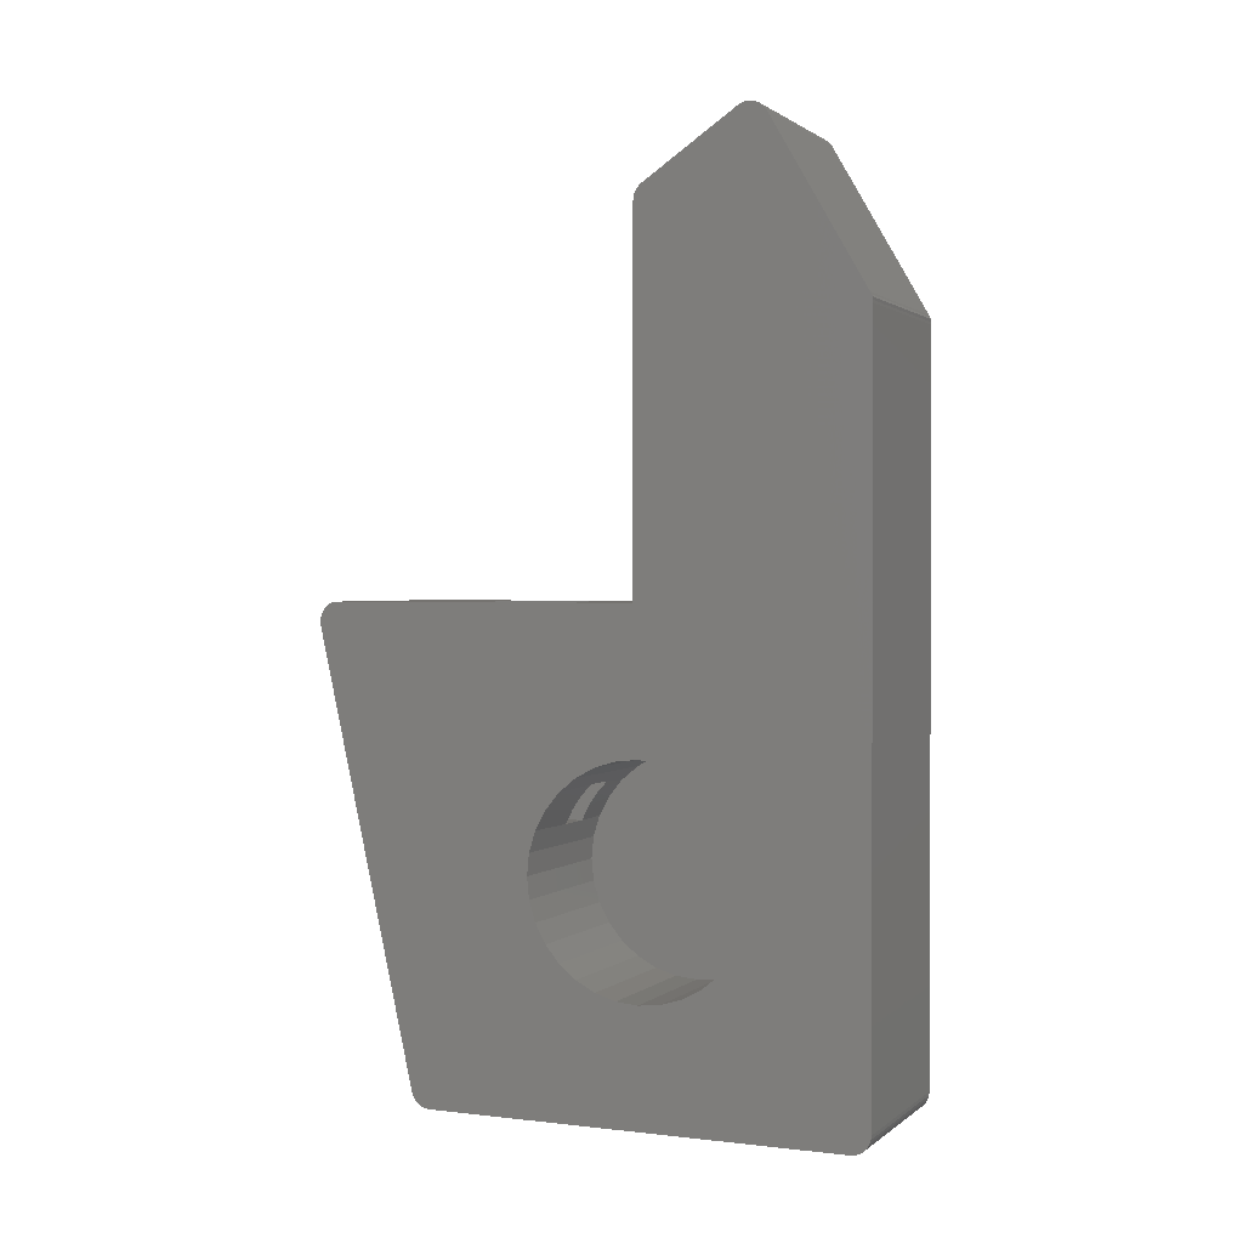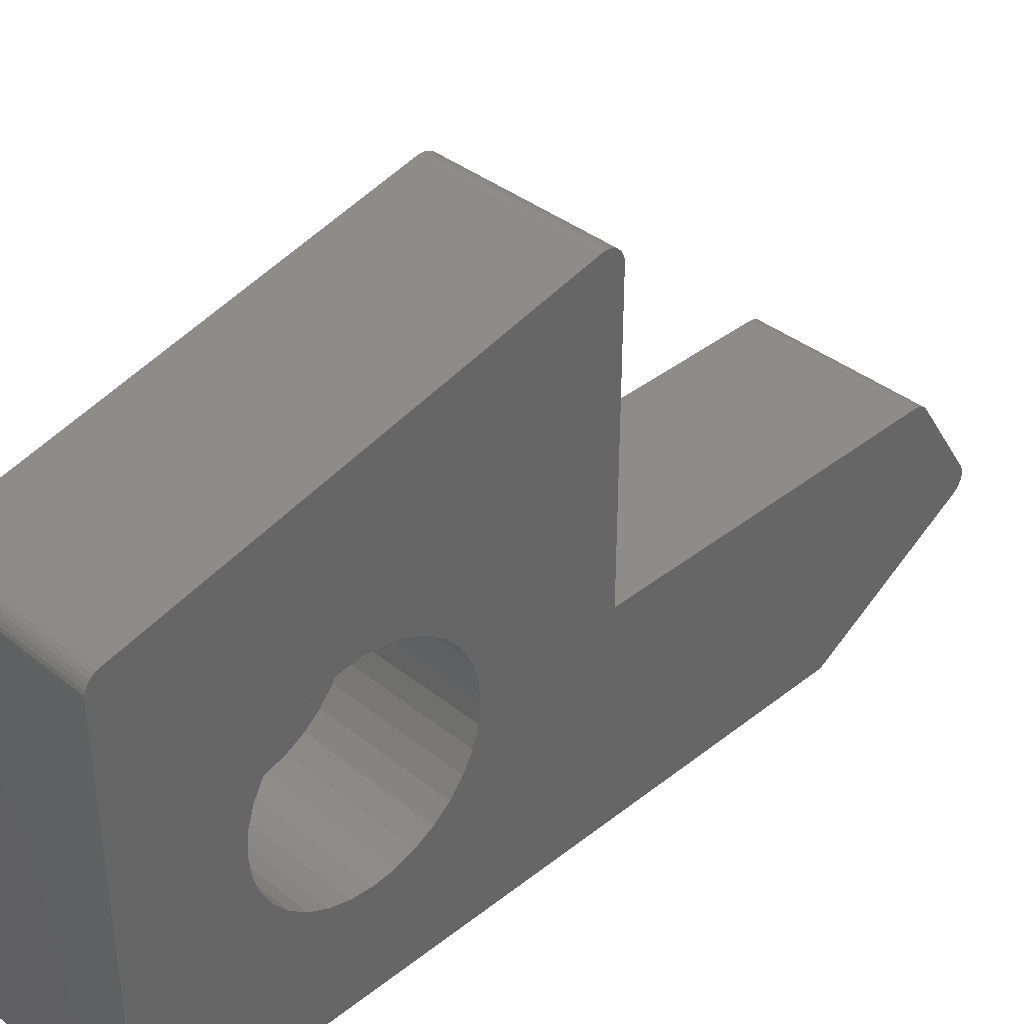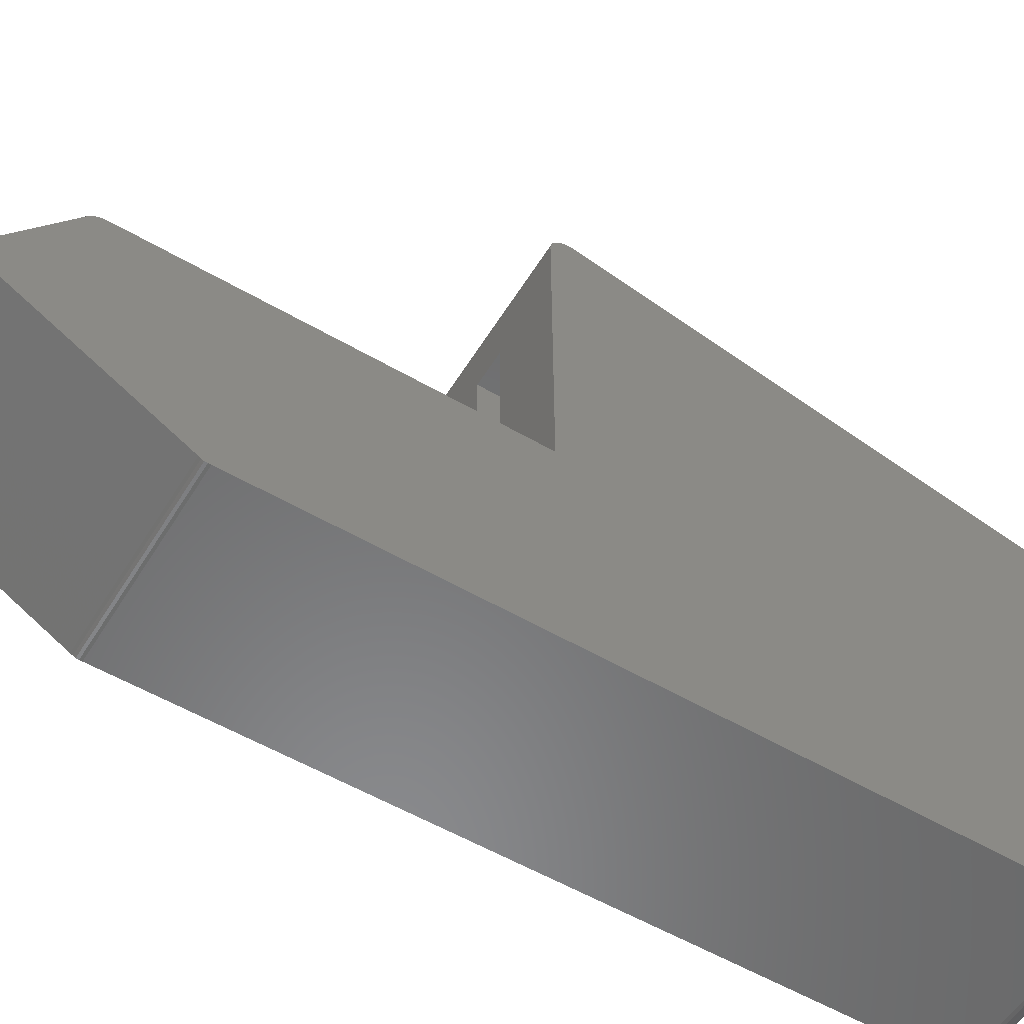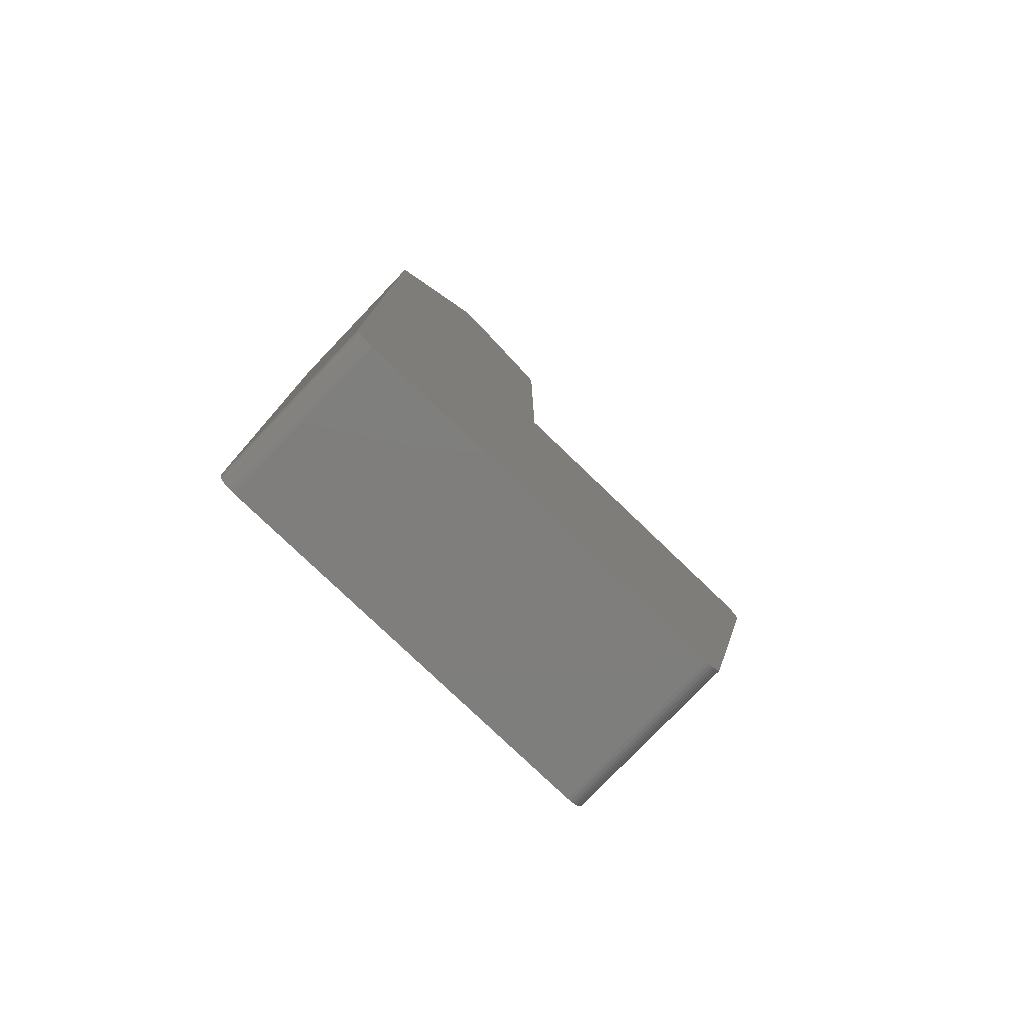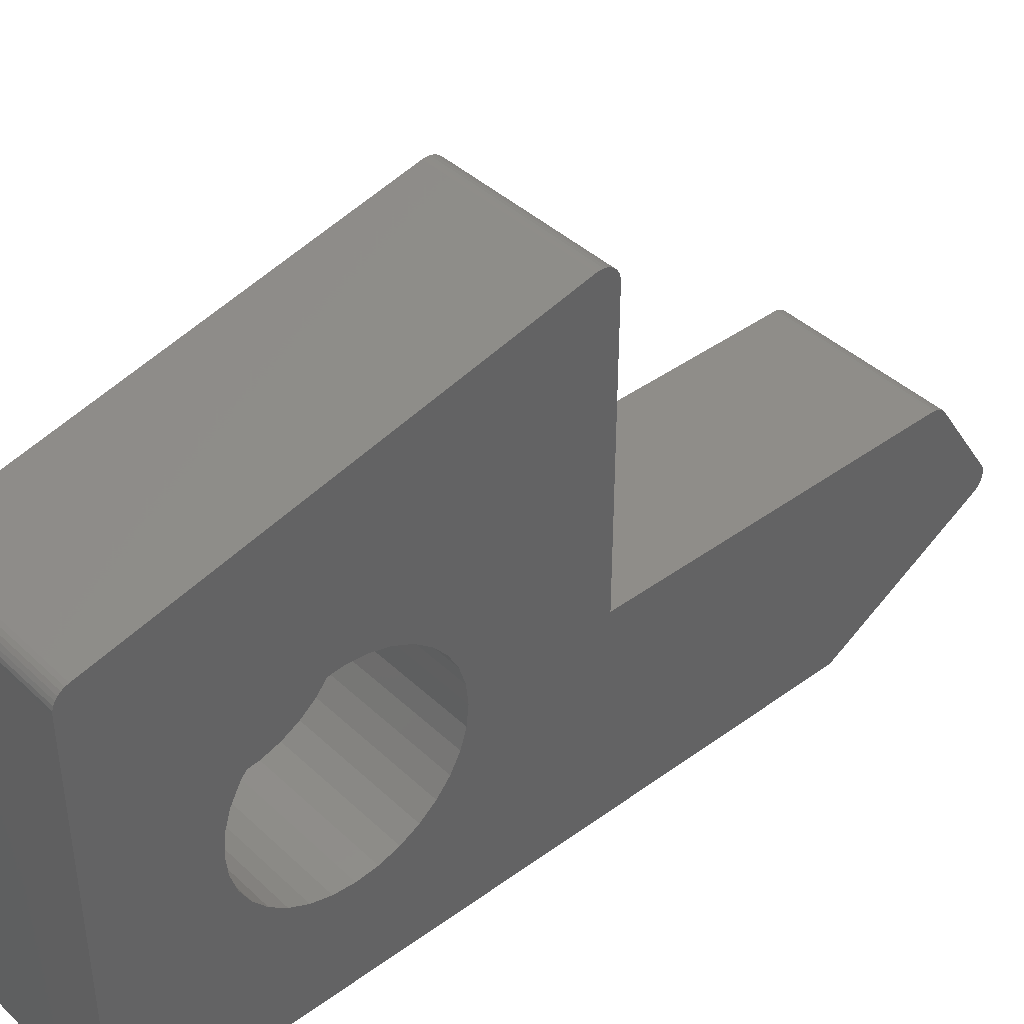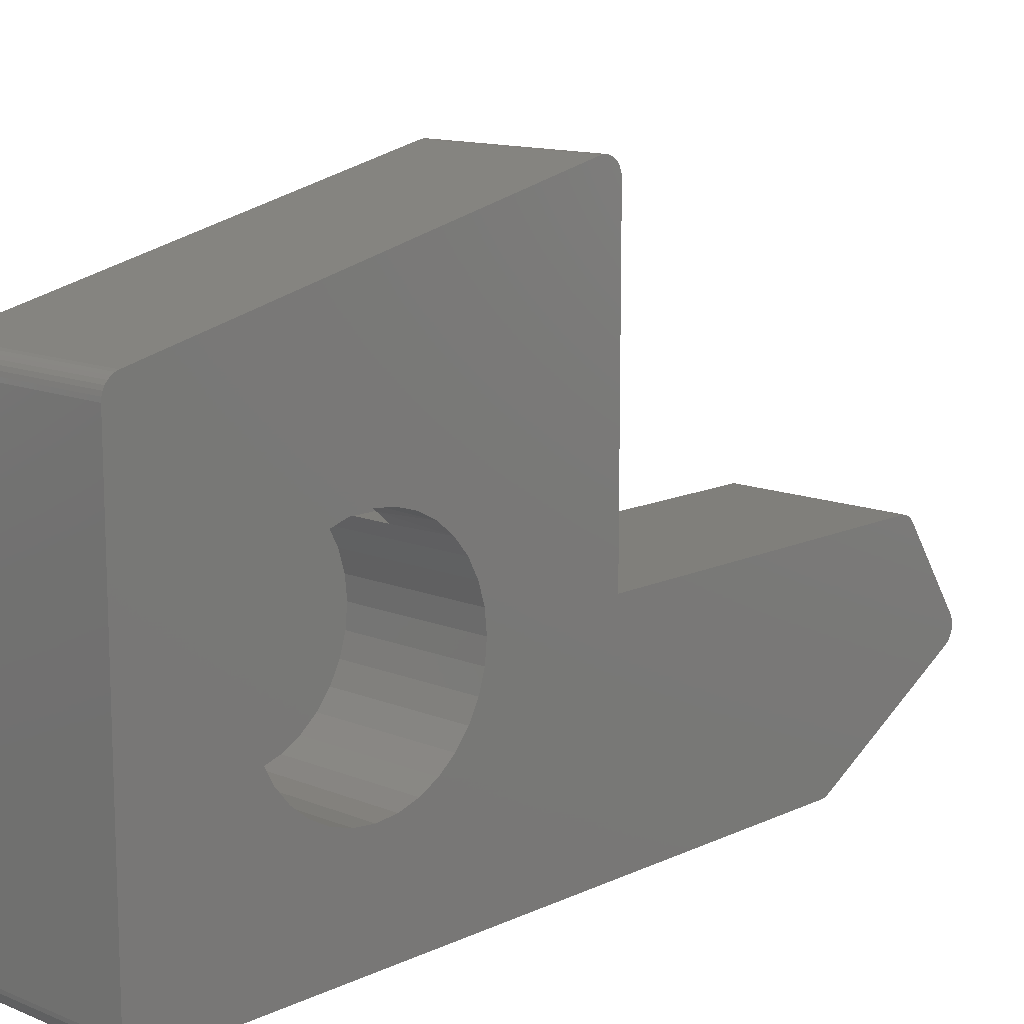
<metadata>
{"format":"stl","ext":"stl","renderer":"f3d","projection":"perspective","resolution":1024,"background":"white","views":[{"elev":1.1,"azim":113.8,"up":"+Y"},{"elev":38.1,"azim":45.1,"up":"+Z"},{"elev":-56.0,"azim":-121.4,"up":"+Z"},{"elev":-78.3,"azim":-133.8,"up":"+Y"},{"elev":41.1,"azim":48.5,"up":"+Z"},{"elev":12.8,"azim":43.2,"up":"+Z"}]}
</metadata>
<code>
# stl→obj: 192 verts, 384 faces
v 0.06406 -0.06378 0.2509
v 0.06406 -0.0744 0.2581
v 0.03125 -0.06971 0.2552
v 0.03125 -0.05595 0.2439
v 0.09375 -0.06378 0.2509
v 0.1484 -0.05595 0.2439
v 0.1484 -0.06971 0.2552
v 0.09375 -0.0543 0.2422
v 0.07891 -0.04466 0.2301
v 0.1484 -0.04466 0.2301
v 0.06406 -0.0543 0.2422
v 0.03125 -0.04466 0.2301
v 0.06406 -0.08594 0.2638
v 0.09375 -0.08594 0.2638
v 0.07891 -0.1024 0.2687
v 0.03125 -0.1024 0.2687
v 0.03125 -0.0854 0.2636
v 0.07891 -0.03627 0.2144
v 0.1484 -0.03627 0.2144
v 0.07891 -0.0311 0.1974
v 0.1484 -0.0311 0.1974
v 0.03125 -0.02936 0.1797
v 0.1484 -0.02936 0.1797
v 0.09375 -0.0744 0.2581
v 0.1484 -0.0854 0.2636
v 0.1484 -0.1024 0.2687
v 0.1484 -0.1201 0.2705
v 0.07891 -0.1201 0.2705
v 0.1484 -0.1379 0.2687
v 0.07891 -0.1379 0.2687
v 0.1484 -0.1549 0.2636
v 0.07891 -0.1549 0.2636
v 0.1484 -0.1706 0.2552
v 0.07891 -0.1706 0.2552
v 0.1484 -0.1843 0.2439
v 0.07891 -0.1843 0.2439
v 0.1484 -0.1956 0.2301
v 0.07891 -0.1956 0.2301
v 0.1484 -0.204 0.2144
v 0.07891 -0.204 0.2144
v 0.1484 -0.2092 0.1974
v 0.07891 -0.2092 0.1974
v 0.1484 -0.2109 0.1797
v 0.03125 -0.2109 0.1797
v 0.03125 -0.2092 0.1974
v 0.03125 -0.204 0.2144
v 0.03125 -0.1956 0.2301
v 0.03125 -0.1843 0.2439
v 0.03125 -0.1706 0.2552
v 0.03125 -0.1549 0.2636
v 0.03125 -0.1379 0.2687
v 0.03125 -0.1201 0.2705
v 0.03125 -0.0311 0.1974
v 0.03125 -0.03627 0.2144
v 0.1484 0.08618 0.1835
v 0 0.08618 0.1835
v 0.06406 0.08618 0.2422
v 0.09375 0.08618 0.2422
v 0.09375 0.08618 0.3906
v 0.1484 0.08618 0.4352
v 0 0.08618 0.4352
v 0.06406 0.08618 0.3906
v 0.06406 -0.08594 0.3906
v 0.09375 -0.08594 0.3906
v 0.1484 0.3052 0.002103
v 0 0.3052 0.002103
v 0.1484 0.4387 0.07941
v 0 0.4387 0.07941
v 0.1484 -0.2891 -9.568e-19
v 0 -0.2891 -9.568e-19
v 0.1484 0.2974 -3.687e-17
v 0 0.2974 -3.687e-17
v 0 0.3034 0.001195
v 0.1484 0.3034 0.001195
v 0 0.3016 -3.712e-17
v 0.1484 0.3016 -3.712e-17
v 0 0.2994 0.0001343
v 0.1484 0.2994 0.0001343
v 0.1484 0.3939 0.1765
v 0.1484 0.3924 0.1785
v 0.1484 -0.0311 0.162
v 0.1484 -0.2925 0.3697
v 0.1484 -0.2953 0.3687
v 0.1484 -0.3003 0.3653
v 0.1484 -0.298 0.3673
v 0.1484 0.4452 0.09911
v 0.1484 -0.0854 0.09581
v 0.1484 0.4461 0.09641
v 0.1484 0.4465 0.09361
v 0.1484 -0.1024 0.09064
v 0.1484 0.4464 0.09078
v 0.1484 0.3905 0.1802
v 0.1484 0.3883 0.1816
v 0.1484 0.386 0.1826
v 0.1484 0.3835 0.1833
v 0.1484 0.3809 0.1835
v 0.1484 0.4439 0.1016
v 0.1484 -0.03627 0.1449
v 0.1484 -0.04466 0.1292
v 0.1484 -0.05595 0.1155
v 0.1484 -0.06971 0.1042
v 0.1484 -0.3021 0.363
v 0.1484 -0.3035 0.3603
v 0.1484 -0.3044 0.3574
v 0.1484 -0.3047 0.3544
v 0.1484 0.06714 0.4504
v 0.1484 0.08593 0.438
v 0.1484 -0.3047 0.01562
v 0.1484 -0.3044 0.01258
v 0.1484 -0.1201 0.0889
v 0.1484 -0.1379 0.09064
v 0.1484 -0.1549 0.09581
v 0.1484 -0.1706 0.1042
v 0.1484 -0.1843 0.1155
v 0.1484 -0.1956 0.1292
v 0.1484 -0.204 0.1449
v 0.1484 -0.2092 0.162
v 0.1484 -0.3035 0.009646
v 0.1484 -0.3021 0.006944
v 0.1484 -0.3001 0.004576
v 0.1484 -0.2977 0.002633
v 0.1484 -0.295 0.001189
v 0.1484 -0.2921 0.0003002
v 0.1484 0.441 0.08104
v 0.1484 0.443 0.08307
v 0.1484 0.4446 0.08542
v 0.1484 0.4457 0.08802
v 0.1484 0.08519 0.4406
v 0.1484 0.08398 0.4432
v 0.1484 0.08234 0.4454
v 0.1484 0.08032 0.4474
v 0.1484 0.07799 0.4489
v 0.1484 0.07542 0.45
v 0.1484 0.0727 0.4506
v 0.1484 0.06991 0.4508
v 0 -0.3003 0.3653
v 0 -0.2953 0.3687
v 0 -0.2925 0.3697
v 0 -0.298 0.3673
v 0 0.3835 0.1833
v 0 0.3883 0.1816
v 0 0.3809 0.1835
v 0 0.386 0.1826
v 0 0.3905 0.1802
v 0 0.3924 0.1785
v 0 -0.3047 0.01562
v 0 -0.3047 0.3544
v 0 -0.3044 0.3574
v 0 -0.3035 0.3603
v 0 -0.3021 0.363
v 0 0.06714 0.4504
v 0 0.08593 0.438
v 0 0.06991 0.4508
v 0 0.0727 0.4506
v 0 0.07542 0.45
v 0 0.07799 0.4489
v 0 0.08032 0.4474
v 0 0.08234 0.4454
v 0 0.08398 0.4432
v 0 0.08519 0.4406
v 0 0.3939 0.1765
v 0 0.4439 0.1016
v 0 0.4452 0.09911
v 0 0.4461 0.09641
v 0 0.4465 0.09361
v 0 0.4464 0.09078
v 0 0.4457 0.08802
v 0 -0.2921 0.0003002
v 0 -0.295 0.001189
v 0 -0.2977 0.002633
v 0 -0.3001 0.004576
v 0 -0.3021 0.006944
v 0 -0.3035 0.009646
v 0 -0.3044 0.01258
v 0 0.4446 0.08542
v 0 0.443 0.08307
v 0 0.441 0.08104
v 0.03125 -0.1201 0.0889
v 0.03125 -0.1024 0.09064
v 0.03125 -0.0854 0.09581
v 0.03125 -0.06971 0.1042
v 0.03125 -0.05595 0.1155
v 0.03125 -0.04466 0.1292
v 0.03125 -0.03627 0.1449
v 0.03125 -0.0311 0.162
v 0.03125 -0.1379 0.09064
v 0.03125 -0.1549 0.09581
v 0.03125 -0.1706 0.1042
v 0.03125 -0.1843 0.1155
v 0.03125 -0.1956 0.1292
v 0.03125 -0.204 0.1449
v 0.03125 -0.2092 0.162
f 1 2 3
f 4 1 3
f 5 6 7
f 8 9 10
f 8 10 6
f 8 6 5
f 11 1 4
f 11 4 12
f 11 12 9
f 11 9 8
f 13 14 15
f 13 15 16
f 13 16 17
f 13 17 3
f 13 3 2
f 18 10 9
f 10 18 19
f 19 18 20
f 19 20 21
f 21 20 22
f 21 22 23
f 5 7 24
f 24 7 25
f 24 25 14
f 14 25 26
f 14 26 15
f 15 26 27
f 15 27 28
f 28 27 29
f 28 29 30
f 30 29 31
f 30 31 32
f 32 31 33
f 32 33 34
f 34 33 35
f 34 35 36
f 36 35 37
f 36 37 38
f 38 37 39
f 38 39 40
f 40 39 41
f 40 41 42
f 42 41 43
f 42 43 44
f 44 45 42
f 42 45 46
f 42 46 40
f 40 46 47
f 40 47 38
f 38 47 48
f 38 48 36
f 36 48 49
f 36 49 34
f 34 49 50
f 34 50 32
f 32 50 51
f 32 51 30
f 30 51 52
f 30 52 28
f 28 52 16
f 28 16 15
f 22 20 53
f 53 20 18
f 53 18 54
f 54 18 9
f 54 9 12
f 55 56 57
f 55 57 58
f 55 58 59
f 55 59 60
f 60 59 61
f 61 59 62
f 61 62 56
f 56 62 57
f 58 57 8
f 8 57 11
f 63 13 2
f 63 2 1
f 63 1 11
f 63 11 57
f 63 57 62
f 62 59 63
f 63 59 64
f 64 59 58
f 64 58 8
f 64 8 5
f 64 5 24
f 64 24 14
f 14 13 64
f 64 13 63
f 65 66 67
f 67 66 68
f 69 70 71
f 71 70 72
f 66 65 73
f 73 65 74
f 73 74 75
f 75 74 76
f 75 76 77
f 77 76 78
f 77 78 72
f 72 78 71
f 74 78 76
f 74 71 78
f 79 80 81
f 55 19 21
f 55 10 19
f 82 83 84
f 84 83 85
f 86 87 88
f 89 88 87
f 87 90 89
f 89 90 91
f 23 81 80
f 23 80 92
f 23 92 93
f 23 93 94
f 23 94 95
f 23 95 96
f 23 96 55
f 23 55 21
f 97 79 81
f 97 81 98
f 97 98 99
f 97 99 100
f 97 100 101
f 97 101 87
f 97 87 86
f 27 82 84
f 27 84 102
f 27 102 103
f 27 103 104
f 27 104 105
f 106 82 27
f 106 27 26
f 106 26 25
f 106 25 7
f 106 7 60
f 106 60 107
f 108 109 110
f 108 110 111
f 108 111 112
f 108 112 113
f 108 113 114
f 108 114 115
f 108 115 116
f 108 116 117
f 108 117 43
f 105 108 43
f 105 43 41
f 105 41 39
f 105 39 37
f 105 37 35
f 105 35 33
f 105 33 31
f 105 31 29
f 105 29 27
f 110 109 118
f 110 118 119
f 110 119 120
f 110 120 121
f 110 121 122
f 110 122 123
f 110 123 69
f 110 69 71
f 110 71 74
f 110 74 65
f 110 65 67
f 110 67 124
f 110 124 125
f 110 125 126
f 110 126 127
f 110 127 91
f 110 91 90
f 60 7 6
f 60 6 10
f 60 10 55
f 107 128 129
f 107 129 130
f 107 130 131
f 107 131 132
f 107 132 133
f 107 133 134
f 107 134 135
f 107 135 106
f 136 137 138
f 139 137 136
f 140 141 142
f 140 143 141
f 141 144 145
f 77 73 75
f 61 56 146
f 61 146 147
f 61 147 148
f 61 148 149
f 61 149 150
f 61 150 136
f 61 136 138
f 61 138 151
f 61 151 152
f 72 70 66
f 72 66 73
f 72 73 77
f 152 151 153
f 152 153 154
f 152 154 155
f 152 155 156
f 152 156 157
f 152 157 158
f 152 158 159
f 152 159 160
f 56 142 141
f 56 141 145
f 56 145 161
f 56 161 162
f 56 162 163
f 56 163 164
f 56 164 165
f 56 165 166
f 56 166 167
f 56 167 146
f 68 66 70
f 68 70 168
f 68 168 169
f 68 169 170
f 68 170 171
f 68 171 172
f 68 172 173
f 68 173 174
f 68 174 146
f 146 167 175
f 146 175 176
f 146 176 177
f 146 177 68
f 105 147 108
f 108 147 146
f 70 69 168
f 168 69 123
f 168 123 169
f 169 123 122
f 169 122 170
f 170 122 121
f 170 121 171
f 171 121 120
f 171 120 172
f 172 120 119
f 172 119 173
f 173 119 118
f 173 118 174
f 174 118 109
f 174 109 146
f 146 109 108
f 162 161 97
f 97 161 79
f 162 97 163
f 163 97 86
f 163 86 164
f 164 86 88
f 164 88 165
f 165 88 89
f 165 89 166
f 166 89 91
f 166 91 167
f 167 91 127
f 167 127 175
f 175 127 126
f 175 126 176
f 176 126 125
f 176 125 177
f 177 125 124
f 177 124 68
f 68 124 67
f 96 142 55
f 55 142 56
f 142 96 140
f 140 96 95
f 140 95 143
f 143 95 94
f 143 94 141
f 141 94 93
f 141 93 144
f 144 93 92
f 144 92 145
f 145 92 80
f 145 80 161
f 161 80 79
f 106 151 82
f 82 151 138
f 151 106 153
f 153 106 135
f 153 135 154
f 154 135 134
f 154 134 155
f 155 134 133
f 155 133 156
f 156 133 132
f 156 132 157
f 157 132 131
f 157 131 158
f 158 131 130
f 158 130 159
f 159 130 129
f 159 129 160
f 160 129 128
f 160 128 152
f 152 128 107
f 152 107 61
f 61 107 60
f 147 105 148
f 148 105 104
f 148 104 149
f 149 104 103
f 149 103 150
f 150 103 102
f 150 102 136
f 136 102 84
f 136 84 139
f 139 84 85
f 139 85 137
f 137 85 83
f 137 83 138
f 138 83 82
f 178 90 179
f 179 90 87
f 179 87 180
f 180 87 101
f 180 101 181
f 181 101 100
f 181 100 182
f 182 100 99
f 182 99 183
f 183 99 98
f 183 98 184
f 184 98 81
f 184 81 185
f 185 81 23
f 185 23 22
f 90 178 110
f 110 178 186
f 110 186 111
f 111 186 187
f 111 187 112
f 112 187 188
f 112 188 113
f 113 188 189
f 113 189 114
f 114 189 190
f 114 190 115
f 115 190 191
f 115 191 116
f 116 191 192
f 116 192 117
f 117 192 44
f 117 44 43
f 51 16 52
f 16 51 50
f 16 50 17
f 17 50 49
f 17 49 3
f 3 49 48
f 3 48 4
f 182 188 181
f 181 188 187
f 181 187 180
f 180 187 186
f 180 186 179
f 179 186 178
f 4 48 12
f 12 48 47
f 12 47 54
f 54 47 46
f 54 46 53
f 53 46 45
f 53 45 22
f 22 45 44
f 22 44 185
f 185 44 192
f 185 192 184
f 184 192 191
f 184 191 183
f 183 191 190
f 183 190 182
f 182 190 189
f 182 189 188

</code>
